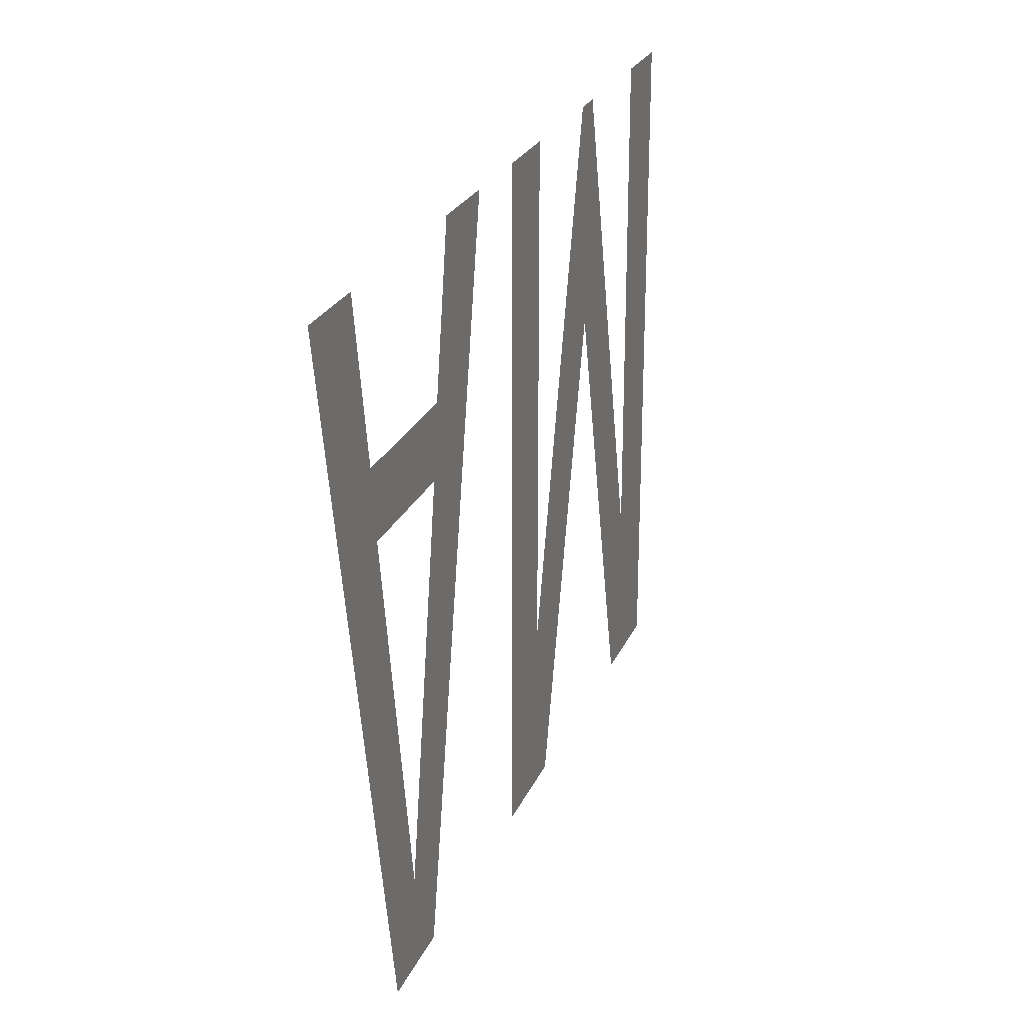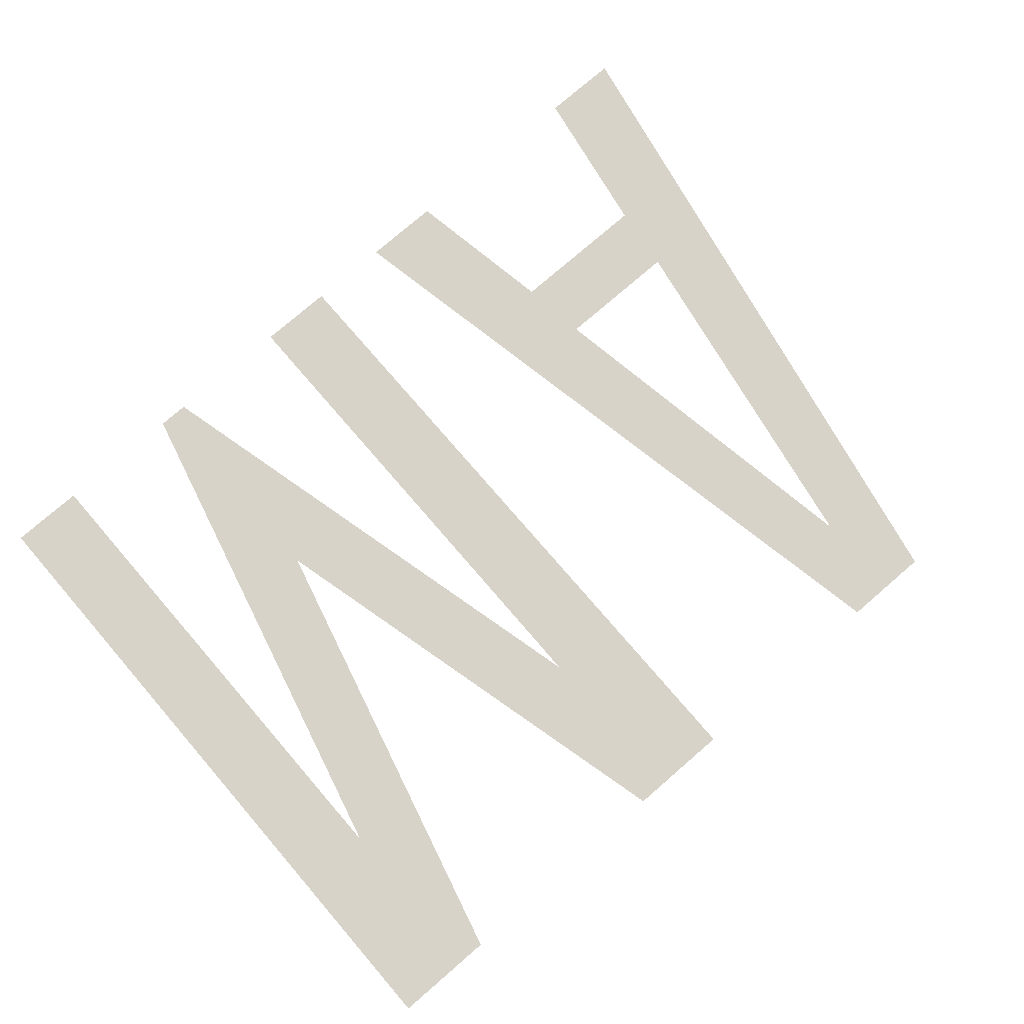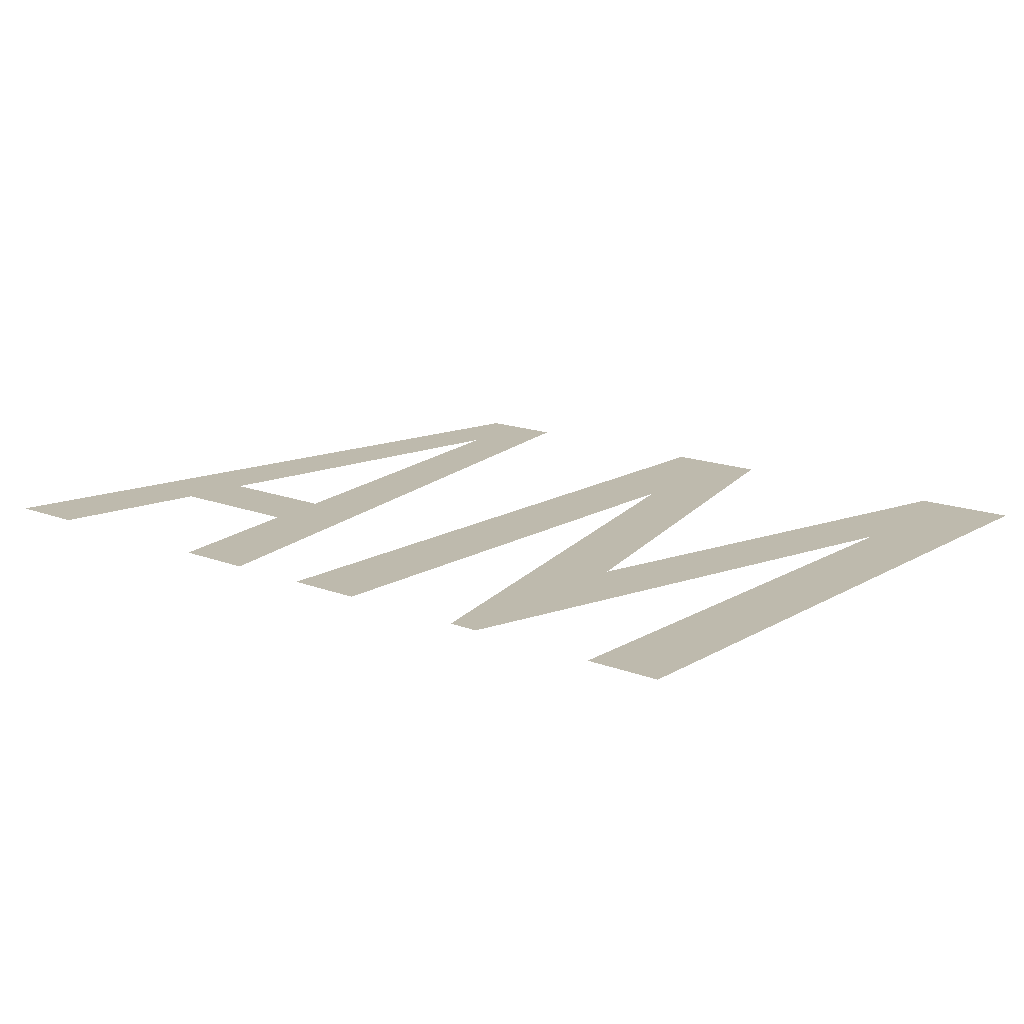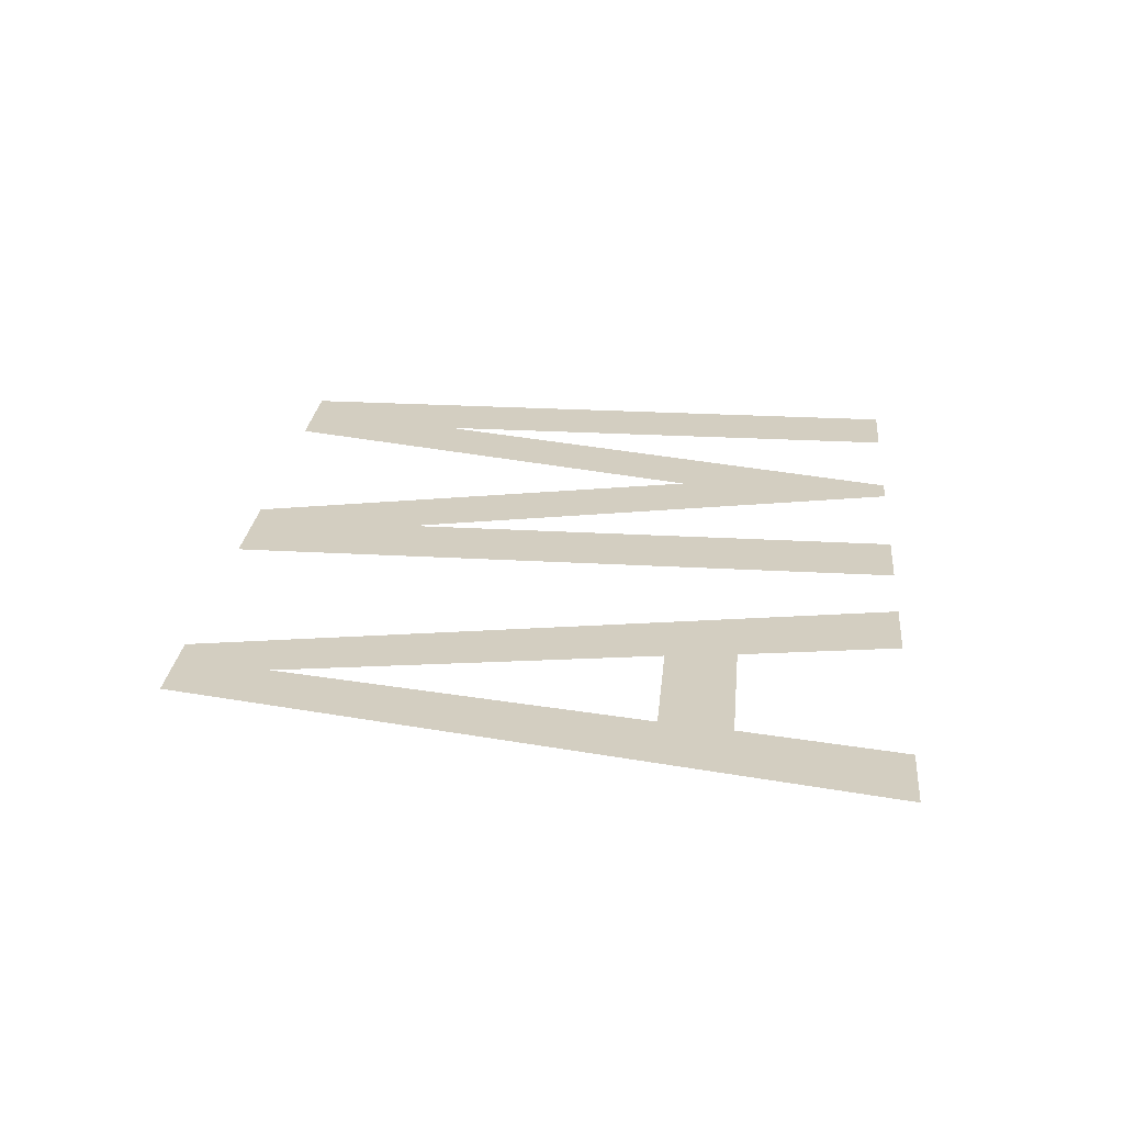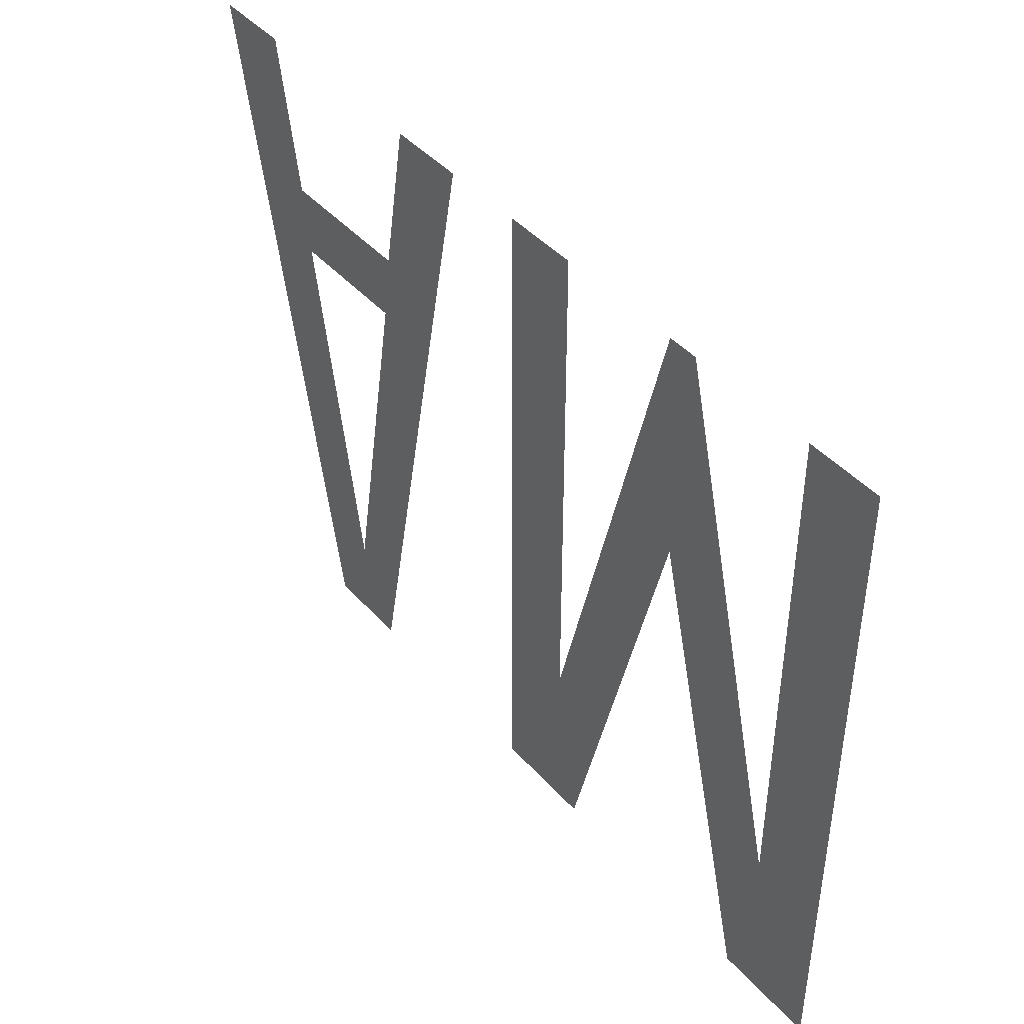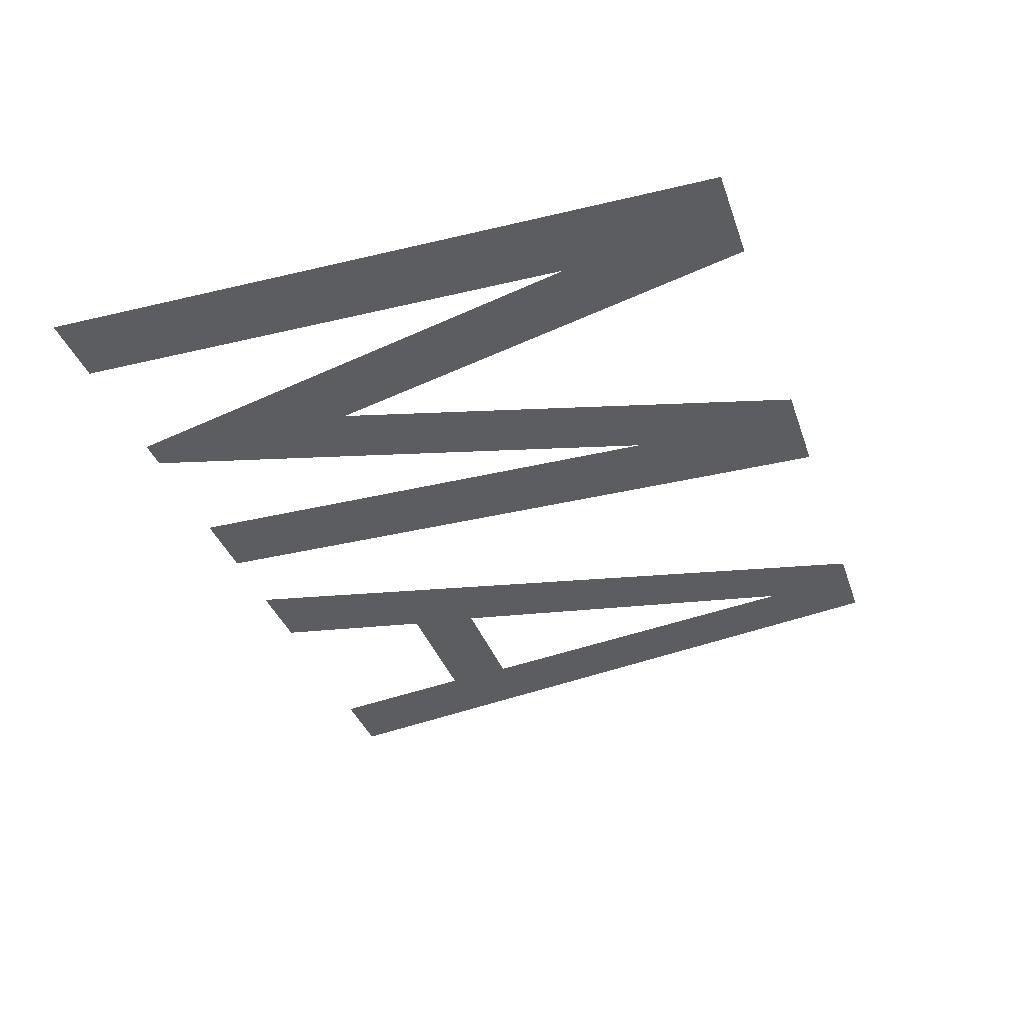
<metadata>
{"format":"obj","ext":"obj","renderer":"f3d","projection":"perspective","resolution":1024,"background":"white","views":[{"elev":24.9,"azim":-70.5,"up":"+Z"},{"elev":77.2,"azim":139.2,"up":"+Y"},{"elev":15.4,"azim":39.3,"up":"+Y"},{"elev":25.1,"azim":-84.6,"up":"+Y"},{"elev":43.1,"azim":52.1,"up":"+Z"},{"elev":-35.7,"azim":107.7,"up":"+Y"}]}
</metadata>
<code>
o AM
v -0.1855 0 0.1805
v -0.1945 0 0.1135
v -0.3185 0 0.1135
v -0.3275 0 0.1805
v -0.1585 0 0.3335
v -0.0815 0 0.3335
v -0.2135 0 -0.3335
v -0.3005 0 -0.3335
v -0.4315 0 0.3335
v -0.3545 0 0.3335
v -0.2565 0 -0.2435
v 0.3575 0 -0.1655
v 0.3575 0 0.3335
v 0.4315 0 0.3335
v 0.4315 0 -0.3335
v 0.3315 0 -0.3335
v 0.2155 0 0.1135
v 0.1015 0 -0.3335
v -0.0005 0 -0.3335
v -0.0005 0 0.3335
v 0.0745 0 0.3335
v 0.0745 0 -0.1655
v 0.2005 0 0.3335
v 0.2305 0 0.3335
g AM
f 1 2 3
f 4 1 3
f 1 5 6
f 1 6 7
f 8 9 10
f 8 10 4
f 8 4 3
f 8 3 11
f 7 8 11
f 7 11 2
f 7 2 1
f 12 13 14
f 12 14 15
f 12 15 16
f 12 16 17
f 17 18 19
f 19 20 21
f 19 21 22
f 17 19 22
f 17 22 23
f 12 17 23
f 23 24 12

</code>
